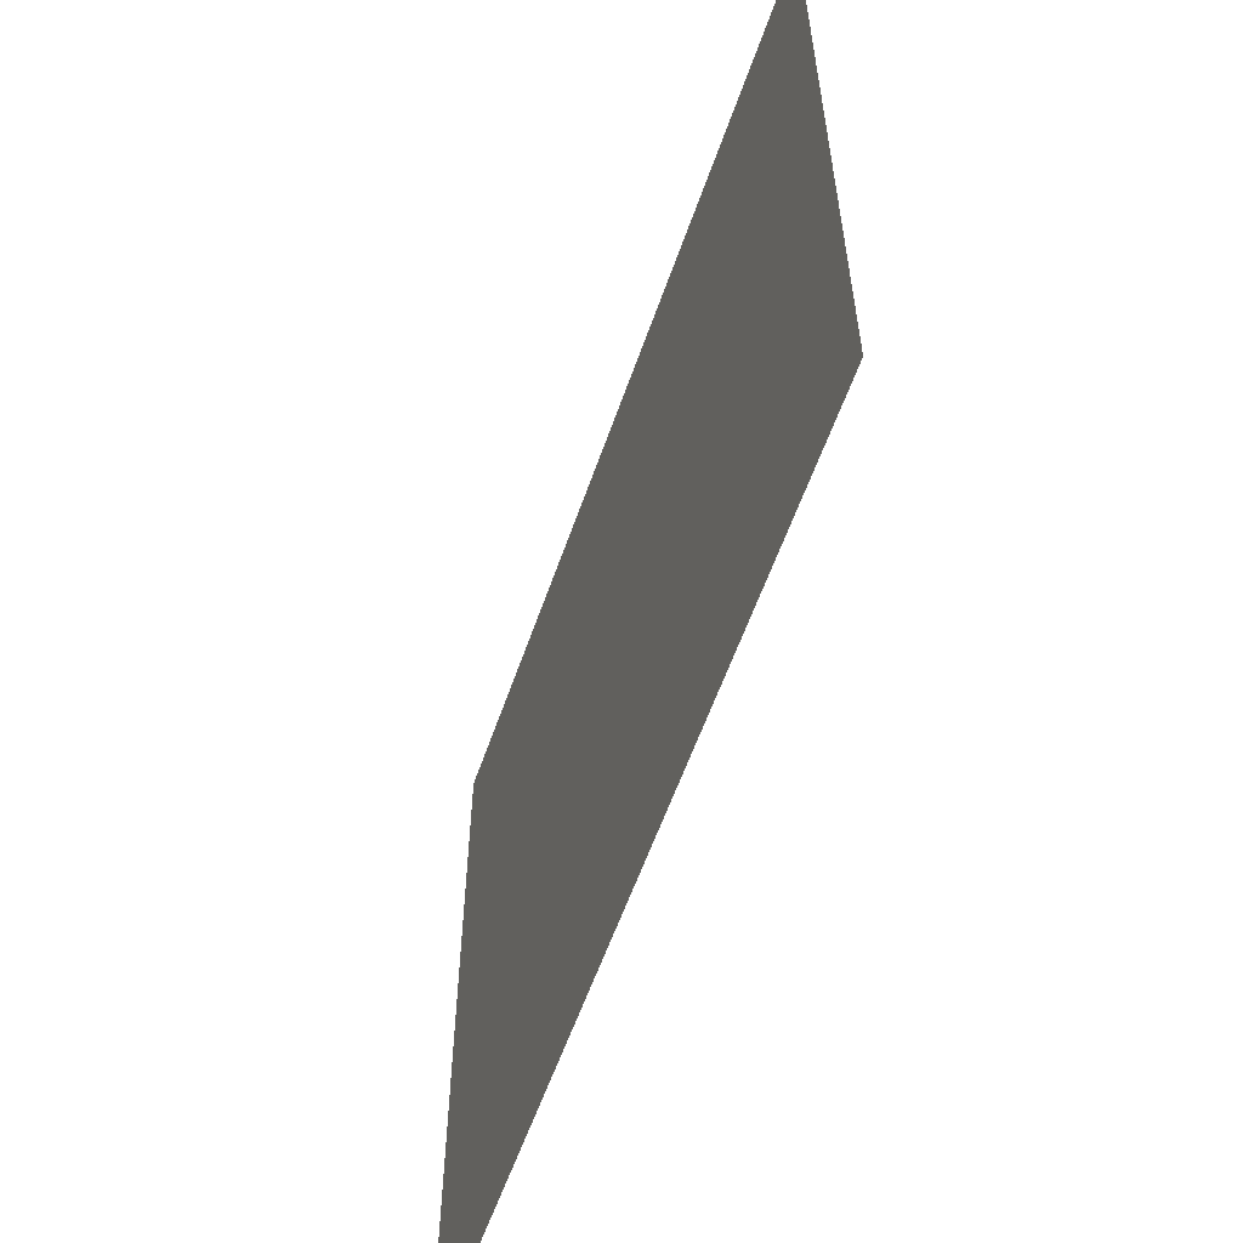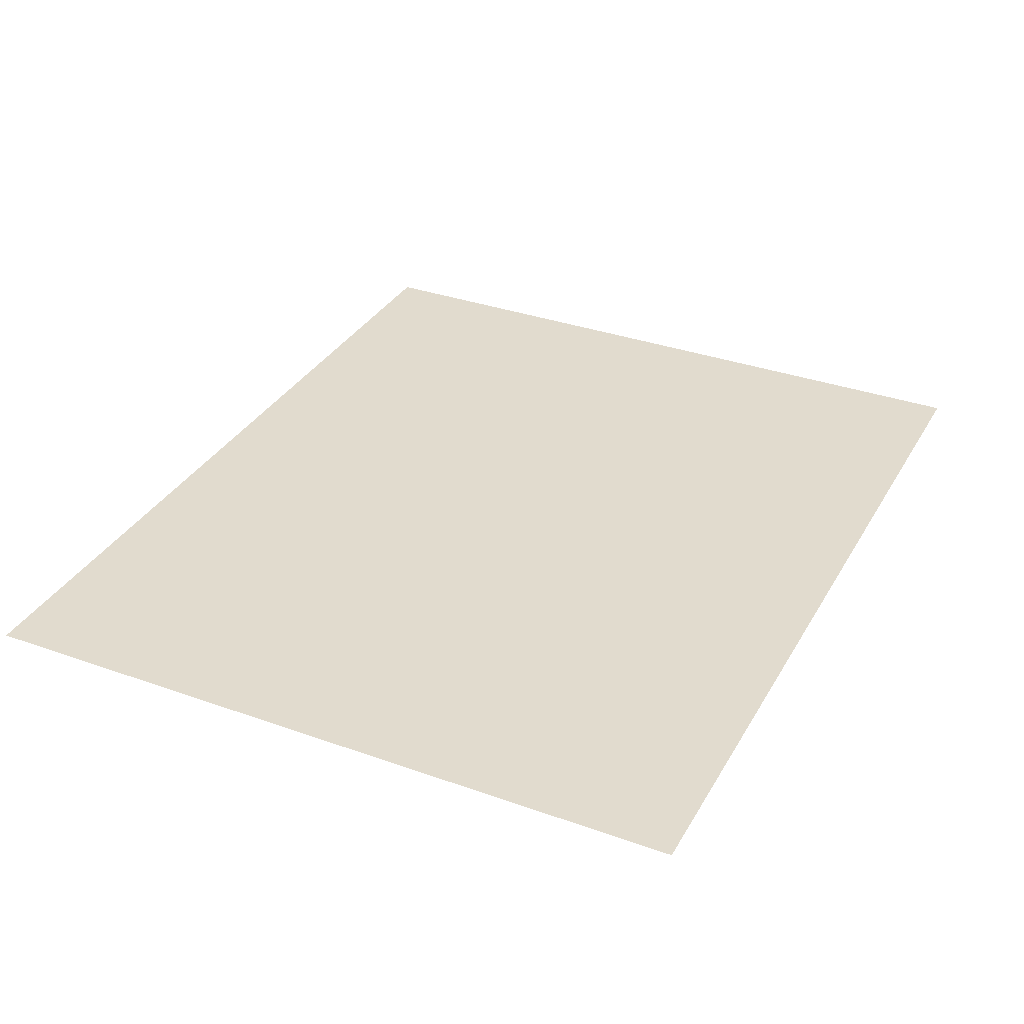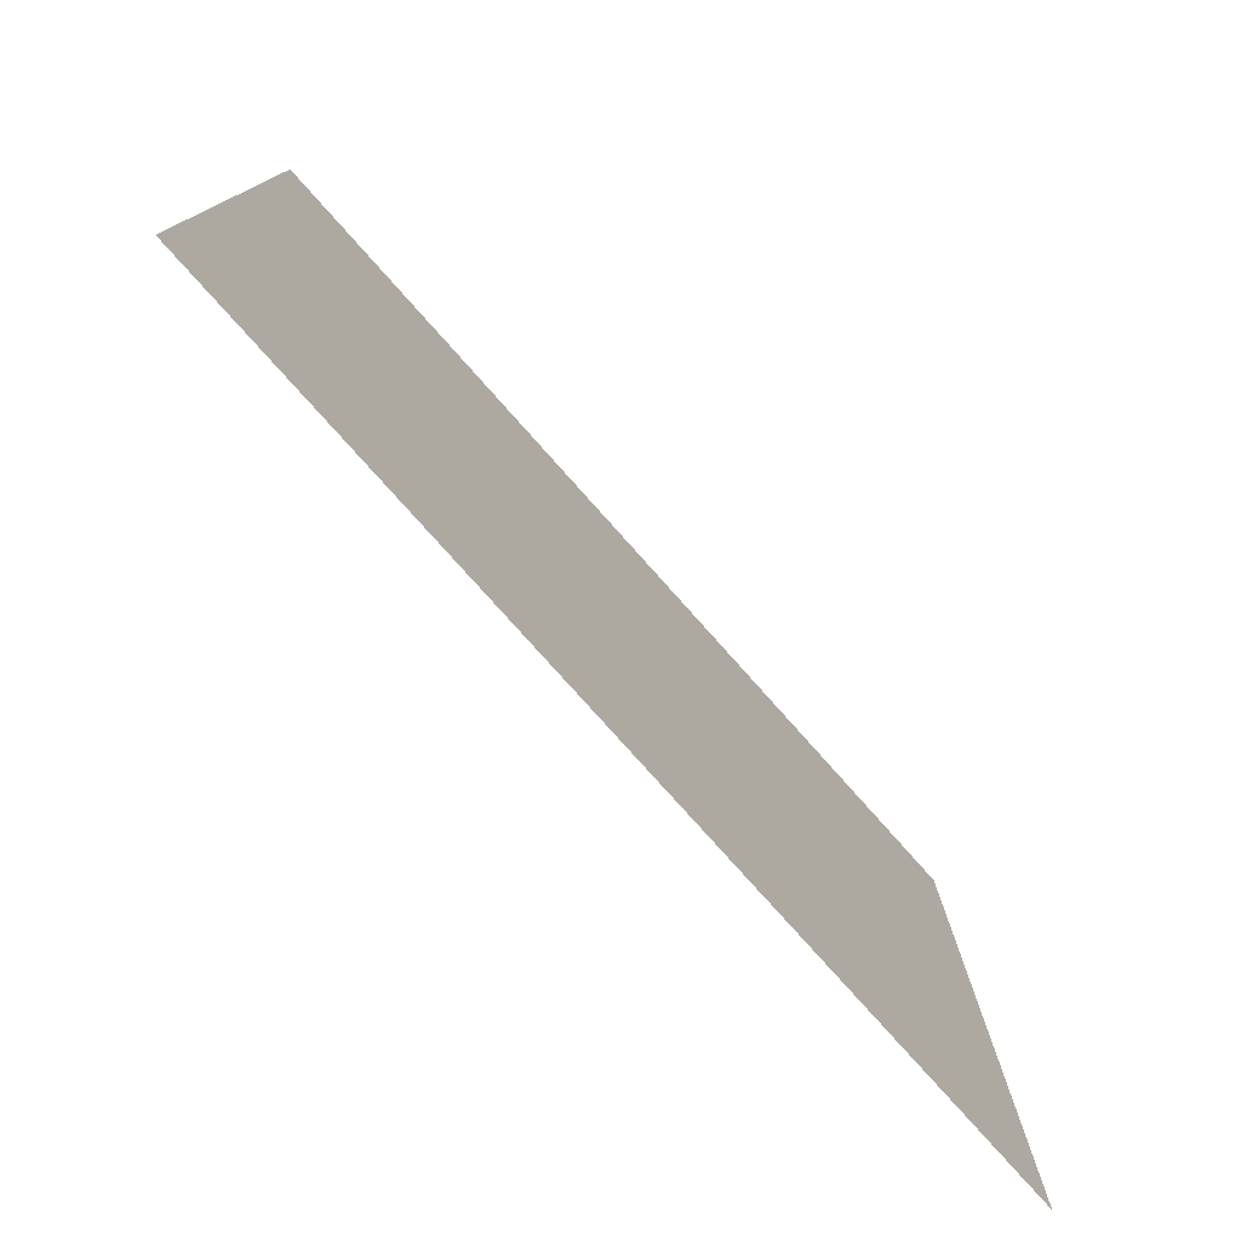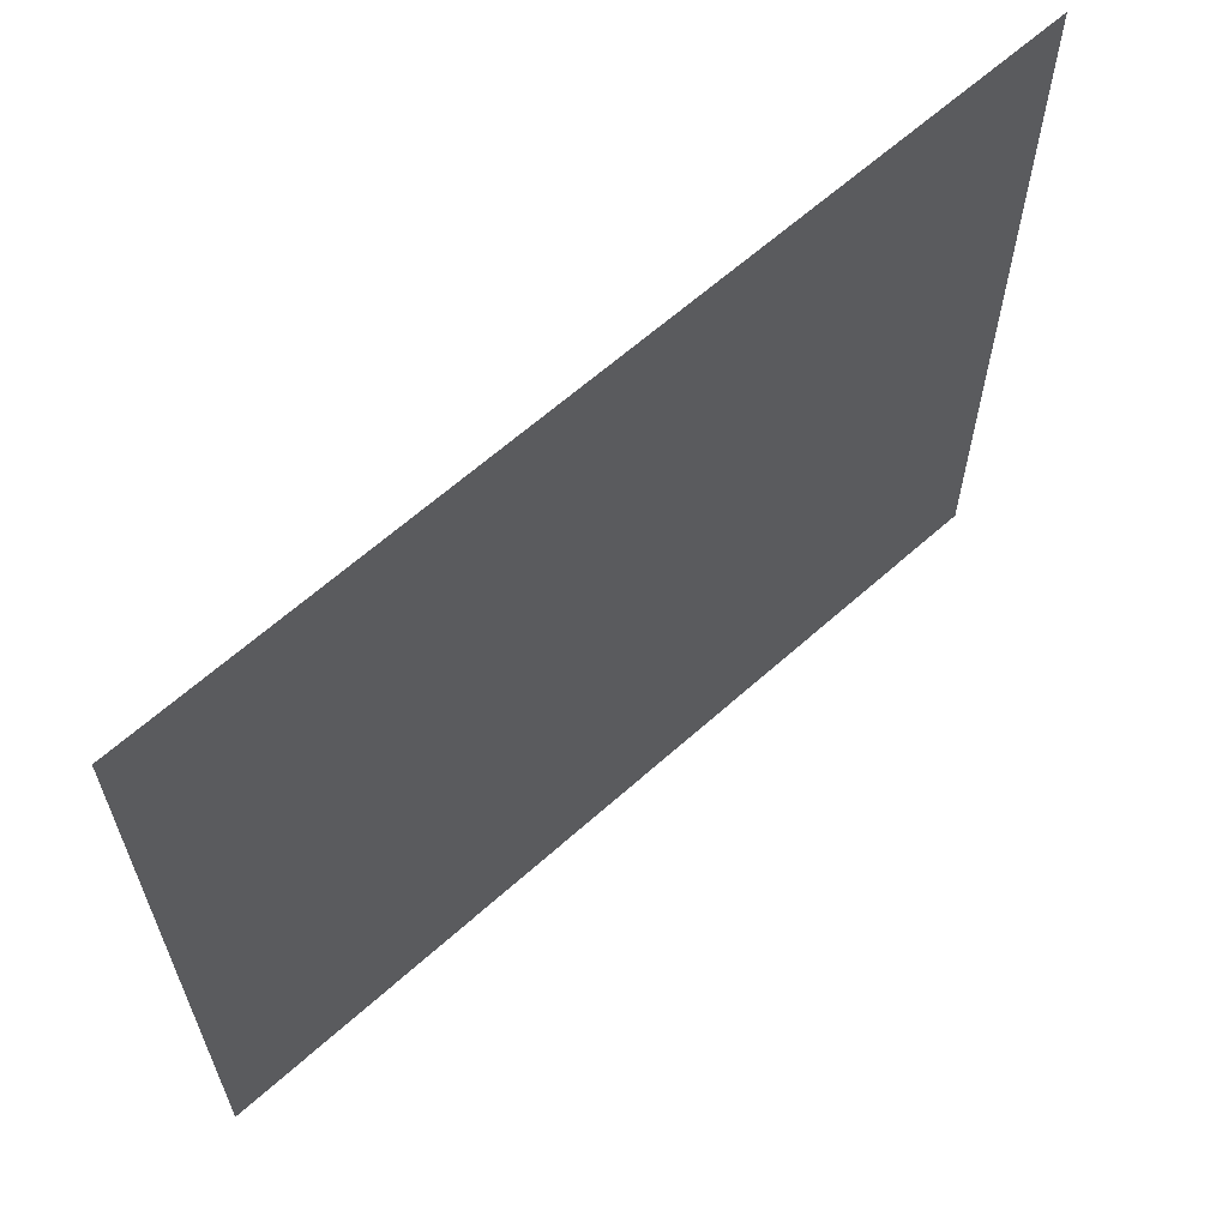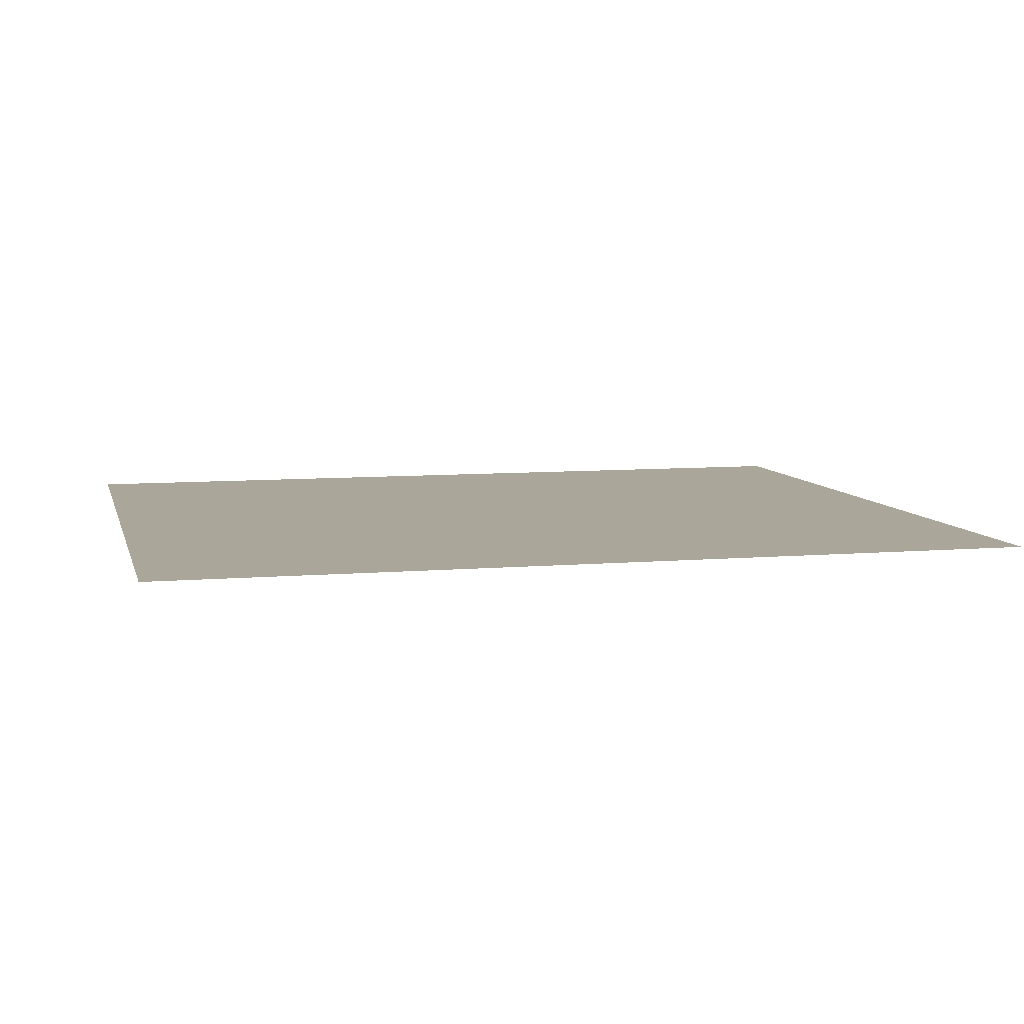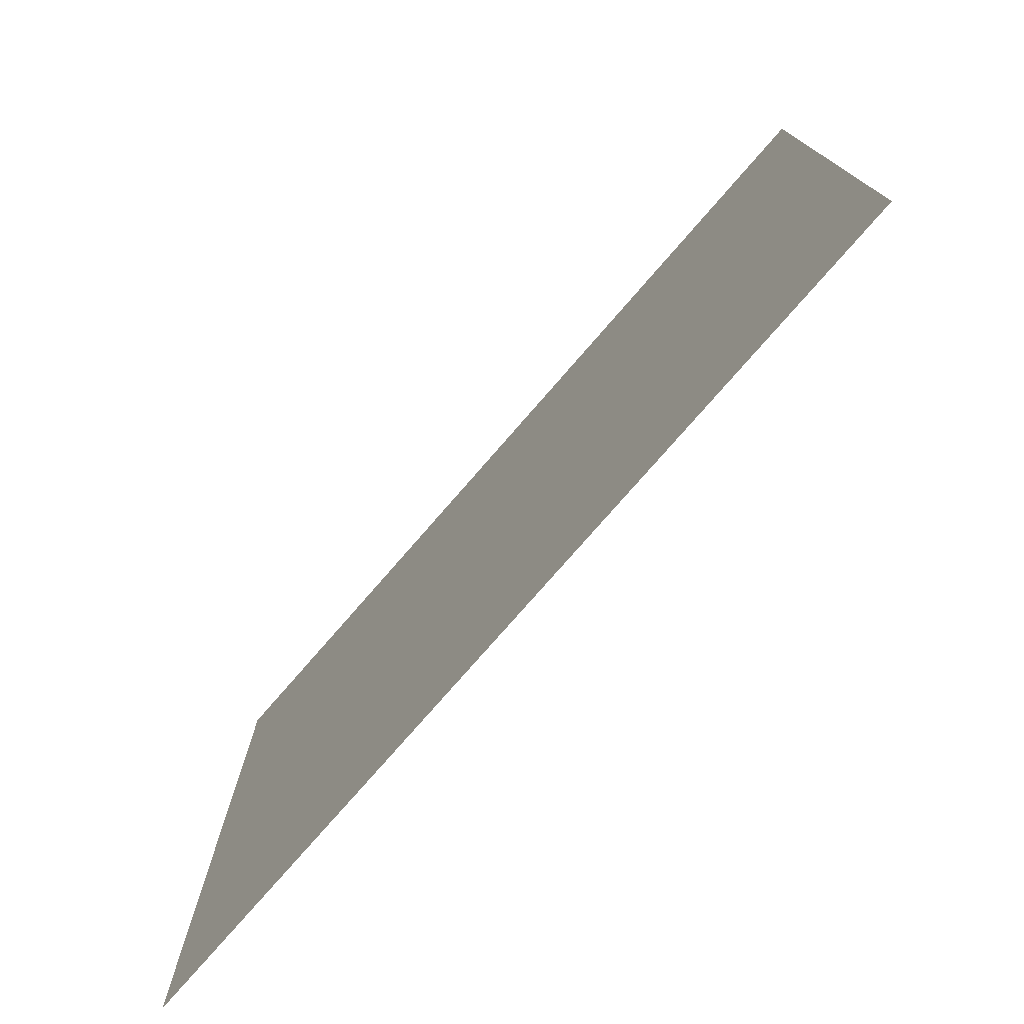
<metadata>
{"format":"obj","ext":"obj","renderer":"f3d","projection":"perspective","resolution":1024,"background":"white","views":[{"elev":-58.3,"azim":-109.0,"up":"+Y"},{"elev":33.8,"azim":-64.1,"up":"+Z"},{"elev":-77.9,"azim":131.7,"up":"+Y"},{"elev":63.1,"azim":137.8,"up":"+Y"},{"elev":7.8,"azim":166.3,"up":"+Z"},{"elev":-76.6,"azim":-131.0,"up":"+Y"}]}
</metadata>
<code>
g headScared
v -0.3245 -0.2763 5.91e-09
v 0.3245 0.2763 -3.879e-08
v 0.3245 -0.2763 5.91e-09
v -0.3245 0.2763 -3.879e-08
g headScared_0
f 3 2 1
f 2 4 1

</code>
